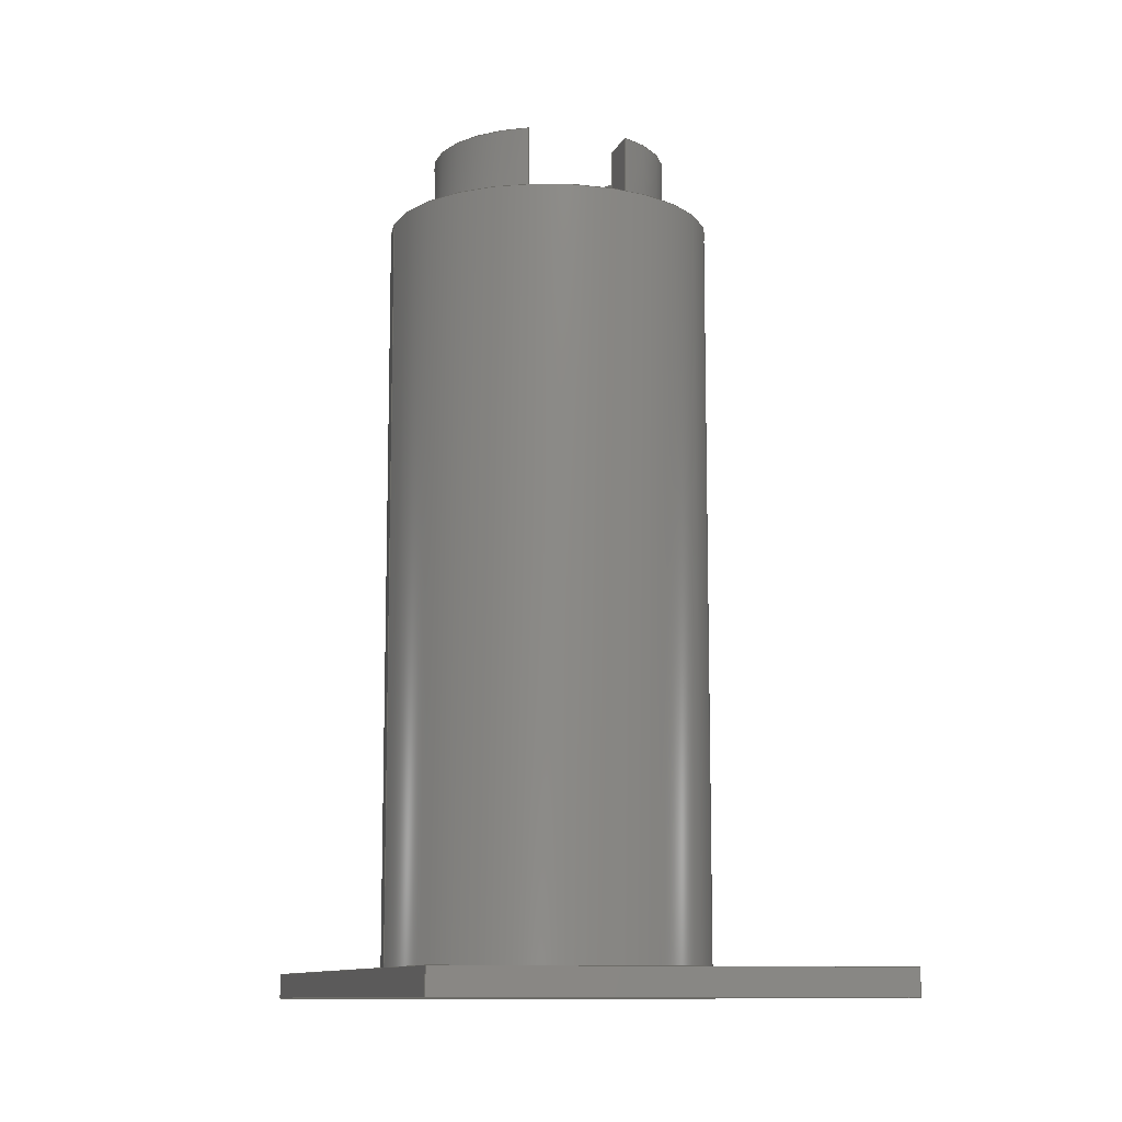
<metadata>
{"format":"step","ext":"stp","renderer":"f3d","projection":"perspective","resolution":1024,"background":"white","views":[{"elev":-10.8,"azim":163.9,"up":"+Z"}]}
</metadata>
<code>
ISO-10303-21;
DATA;
#1=MECHANICAL_DESIGN_GEOMETRIC_PRESENTATION_REPRESENTATION('',(#4),#446);
#2=SHAPE_REPRESENTATION_RELATIONSHIP('SRR','None',#455,#3);
#3=ADVANCED_BREP_SHAPE_REPRESENTATION('',(#5),#445);
#4=STYLED_ITEM('',(#464),#5);
#5=MANIFOLD_SOLID_BREP('Solid1',#263);
#6=FACE_BOUND('',#57,.T.);
#7=FACE_BOUND('',#59,.T.);
#8=FACE_BOUND('',#61,.T.);
#9=FACE_BOUND('',#63,.T.);
#10=FACE_BOUND('',#65,.T.);
#11=FACE_BOUND('',#71,.T.);
#12=FACE_BOUND('',#72,.T.);
#13=FACE_BOUND('',#73,.T.);
#14=FACE_BOUND('',#75,.T.);
#15=FACE_BOUND('',#76,.T.);
#16=FACE_BOUND('',#77,.T.);
#17=CONICAL_SURFACE('',#274,5,3.231);
#18=CIRCLE('',#268,3.25);
#19=CIRCLE('',#269,3.25);
#20=CIRCLE('',#271,4.75);
#21=CIRCLE('',#272,4.75);
#22=CIRCLE('',#275,5);
#23=CIRCLE('',#276,3.25);
#24=CIRCLE('',#278,6.5);
#25=CIRCLE('',#279,6.5);
#26=CIRCLE('',#282,1.35);
#27=CIRCLE('',#283,1.35);
#28=CIRCLE('',#285,1.35);
#29=CIRCLE('',#286,1.35);
#30=CYLINDRICAL_SURFACE('',#267,3.25);
#31=CYLINDRICAL_SURFACE('',#270,4.75);
#32=CYLINDRICAL_SURFACE('',#277,6.5);
#33=CYLINDRICAL_SURFACE('',#281,1.35);
#34=CYLINDRICAL_SURFACE('',#284,1.35);
#35=FACE_OUTER_BOUND('',#51,.T.);
#36=FACE_OUTER_BOUND('',#52,.T.);
#37=FACE_OUTER_BOUND('',#53,.T.);
#38=FACE_OUTER_BOUND('',#54,.T.);
#39=FACE_OUTER_BOUND('',#55,.T.);
#40=FACE_OUTER_BOUND('',#56,.T.);
#41=FACE_OUTER_BOUND('',#58,.T.);
#42=FACE_OUTER_BOUND('',#60,.T.);
#43=FACE_OUTER_BOUND('',#62,.T.);
#44=FACE_OUTER_BOUND('',#64,.T.);
#45=FACE_OUTER_BOUND('',#66,.T.);
#46=FACE_OUTER_BOUND('',#67,.T.);
#47=FACE_OUTER_BOUND('',#68,.T.);
#48=FACE_OUTER_BOUND('',#69,.T.);
#49=FACE_OUTER_BOUND('',#70,.T.);
#50=FACE_OUTER_BOUND('',#74,.T.);
#51=EDGE_LOOP('',(#173,#174,#175,#176));
#52=EDGE_LOOP('',(#177,#178,#179,#180));
#53=EDGE_LOOP('',(#181,#182,#183,#184));
#54=EDGE_LOOP('',(#185,#186,#187,#188));
#55=EDGE_LOOP('',(#189,#190,#191,#192));
#56=EDGE_LOOP('',(#193));
#57=EDGE_LOOP('',(#194,#195));
#58=EDGE_LOOP('',(#196));
#59=EDGE_LOOP('',(#197));
#60=EDGE_LOOP('',(#198));
#61=EDGE_LOOP('',(#199,#200,#201,#202));
#62=EDGE_LOOP('',(#203));
#63=EDGE_LOOP('',(#204));
#64=EDGE_LOOP('',(#205));
#65=EDGE_LOOP('',(#206));
#66=EDGE_LOOP('',(#207,#208,#209,#210));
#67=EDGE_LOOP('',(#211,#212,#213,#214));
#68=EDGE_LOOP('',(#215,#216,#217,#218));
#69=EDGE_LOOP('',(#219,#220,#221,#222));
#70=EDGE_LOOP('',(#223,#224,#225,#226));
#71=EDGE_LOOP('',(#227));
#72=EDGE_LOOP('',(#228));
#73=EDGE_LOOP('',(#229));
#74=EDGE_LOOP('',(#230,#231,#232,#233));
#75=EDGE_LOOP('',(#234));
#76=EDGE_LOOP('',(#235));
#77=EDGE_LOOP('',(#236));
#78=LINE('',#375,#98);
#79=LINE('',#377,#99);
#80=LINE('',#379,#100);
#81=LINE('',#380,#101);
#82=LINE('',#384,#102);
#83=LINE('',#386,#103);
#84=LINE('',#388,#104);
#85=LINE('',#389,#105);
#86=LINE('',#420,#106);
#87=LINE('',#422,#107);
#88=LINE('',#424,#108);
#89=LINE('',#425,#109);
#90=LINE('',#428,#110);
#91=LINE('',#430,#111);
#92=LINE('',#431,#112);
#93=LINE('',#434,#113);
#94=LINE('',#436,#114);
#95=LINE('',#437,#115);
#96=LINE('',#439,#116);
#97=LINE('',#440,#117);
#98=VECTOR('',#297,3);
#99=VECTOR('',#298,1.747);
#100=VECTOR('',#299,3);
#101=VECTOR('',#300,1.747);
#102=VECTOR('',#303,3);
#103=VECTOR('',#304,1.747);
#104=VECTOR('',#305,3);
#105=VECTOR('',#306,1.747);
#106=VECTOR('',#349,28);
#107=VECTOR('',#350,1);
#108=VECTOR('',#351,28);
#109=VECTOR('',#352,1);
#110=VECTOR('',#355,17);
#111=VECTOR('',#356,17);
#112=VECTOR('',#357,1);
#113=VECTOR('',#360,28);
#114=VECTOR('',#361,28);
#115=VECTOR('',#362,1);
#116=VECTOR('',#365,17);
#117=VECTOR('',#366,17);
#118=VERTEX_POINT('',#373);
#119=VERTEX_POINT('',#374);
#120=VERTEX_POINT('',#376);
#121=VERTEX_POINT('',#378);
#122=VERTEX_POINT('',#382);
#123=VERTEX_POINT('',#383);
#124=VERTEX_POINT('',#385);
#125=VERTEX_POINT('',#387);
#126=VERTEX_POINT('',#398);
#127=VERTEX_POINT('',#402);
#128=VERTEX_POINT('',#404);
#129=VERTEX_POINT('',#408);
#130=VERTEX_POINT('',#410);
#131=VERTEX_POINT('',#413);
#132=VERTEX_POINT('',#415);
#133=VERTEX_POINT('',#418);
#134=VERTEX_POINT('',#419);
#135=VERTEX_POINT('',#421);
#136=VERTEX_POINT('',#423);
#137=VERTEX_POINT('',#427);
#138=VERTEX_POINT('',#429);
#139=VERTEX_POINT('',#433);
#140=VERTEX_POINT('',#435);
#141=EDGE_CURVE('',#118,#119,#78,.T.);
#142=EDGE_CURVE('',#118,#120,#79,.T.);
#143=EDGE_CURVE('',#121,#120,#80,.T.);
#144=EDGE_CURVE('',#119,#121,#81,.T.);
#145=EDGE_CURVE('',#122,#123,#82,.T.);
#146=EDGE_CURVE('',#124,#122,#83,.T.);
#147=EDGE_CURVE('',#125,#124,#84,.T.);
#148=EDGE_CURVE('',#125,#123,#85,.T.);
#149=EDGE_CURVE('',#123,#118,#18,.T.);
#150=EDGE_CURVE('',#122,#119,#19,.T.);
#151=EDGE_CURVE('',#121,#124,#20,.T.);
#152=EDGE_CURVE('',#125,#120,#21,.T.);
#153=EDGE_CURVE('',#126,#126,#22,.T.);
#154=EDGE_CURVE('',#118,#123,#23,.T.);
#155=EDGE_CURVE('',#127,#127,#24,.T.);
#156=EDGE_CURVE('',#128,#128,#25,.T.);
#157=EDGE_CURVE('',#129,#129,#26,.T.);
#158=EDGE_CURVE('',#130,#130,#27,.T.);
#159=EDGE_CURVE('',#131,#131,#28,.T.);
#160=EDGE_CURVE('',#132,#132,#29,.T.);
#161=EDGE_CURVE('',#133,#134,#86,.T.);
#162=EDGE_CURVE('',#133,#135,#87,.T.);
#163=EDGE_CURVE('',#136,#135,#88,.T.);
#164=EDGE_CURVE('',#134,#136,#89,.T.);
#165=EDGE_CURVE('',#134,#137,#90,.T.);
#166=EDGE_CURVE('',#138,#136,#91,.T.);
#167=EDGE_CURVE('',#137,#138,#92,.T.);
#168=EDGE_CURVE('',#137,#139,#93,.T.);
#169=EDGE_CURVE('',#140,#138,#94,.T.);
#170=EDGE_CURVE('',#139,#140,#95,.T.);
#171=EDGE_CURVE('',#139,#133,#96,.T.);
#172=EDGE_CURVE('',#135,#140,#97,.T.);
#173=ORIENTED_EDGE('',*,*,#141,.F.);
#174=ORIENTED_EDGE('',*,*,#142,.T.);
#175=ORIENTED_EDGE('',*,*,#143,.F.);
#176=ORIENTED_EDGE('',*,*,#144,.F.);
#177=ORIENTED_EDGE('',*,*,#145,.F.);
#178=ORIENTED_EDGE('',*,*,#146,.F.);
#179=ORIENTED_EDGE('',*,*,#147,.F.);
#180=ORIENTED_EDGE('',*,*,#148,.T.);
#181=ORIENTED_EDGE('',*,*,#145,.T.);
#182=ORIENTED_EDGE('',*,*,#149,.T.);
#183=ORIENTED_EDGE('',*,*,#141,.T.);
#184=ORIENTED_EDGE('',*,*,#150,.F.);
#185=ORIENTED_EDGE('',*,*,#147,.T.);
#186=ORIENTED_EDGE('',*,*,#151,.F.);
#187=ORIENTED_EDGE('',*,*,#143,.T.);
#188=ORIENTED_EDGE('',*,*,#152,.F.);
#189=ORIENTED_EDGE('',*,*,#146,.T.);
#190=ORIENTED_EDGE('',*,*,#150,.T.);
#191=ORIENTED_EDGE('',*,*,#144,.T.);
#192=ORIENTED_EDGE('',*,*,#151,.T.);
#193=ORIENTED_EDGE('',*,*,#153,.F.);
#194=ORIENTED_EDGE('',*,*,#149,.F.);
#195=ORIENTED_EDGE('',*,*,#154,.F.);
#196=ORIENTED_EDGE('',*,*,#155,.F.);
#197=ORIENTED_EDGE('',*,*,#156,.F.);
#198=ORIENTED_EDGE('',*,*,#155,.T.);
#199=ORIENTED_EDGE('',*,*,#152,.T.);
#200=ORIENTED_EDGE('',*,*,#142,.F.);
#201=ORIENTED_EDGE('',*,*,#154,.T.);
#202=ORIENTED_EDGE('',*,*,#148,.F.);
#203=ORIENTED_EDGE('',*,*,#157,.F.);
#204=ORIENTED_EDGE('',*,*,#158,.F.);
#205=ORIENTED_EDGE('',*,*,#159,.F.);
#206=ORIENTED_EDGE('',*,*,#160,.F.);
#207=ORIENTED_EDGE('',*,*,#161,.F.);
#208=ORIENTED_EDGE('',*,*,#162,.T.);
#209=ORIENTED_EDGE('',*,*,#163,.F.);
#210=ORIENTED_EDGE('',*,*,#164,.F.);
#211=ORIENTED_EDGE('',*,*,#165,.F.);
#212=ORIENTED_EDGE('',*,*,#164,.T.);
#213=ORIENTED_EDGE('',*,*,#166,.F.);
#214=ORIENTED_EDGE('',*,*,#167,.F.);
#215=ORIENTED_EDGE('',*,*,#168,.F.);
#216=ORIENTED_EDGE('',*,*,#167,.T.);
#217=ORIENTED_EDGE('',*,*,#169,.F.);
#218=ORIENTED_EDGE('',*,*,#170,.F.);
#219=ORIENTED_EDGE('',*,*,#171,.F.);
#220=ORIENTED_EDGE('',*,*,#170,.T.);
#221=ORIENTED_EDGE('',*,*,#172,.F.);
#222=ORIENTED_EDGE('',*,*,#162,.F.);
#223=ORIENTED_EDGE('',*,*,#171,.T.);
#224=ORIENTED_EDGE('',*,*,#161,.T.);
#225=ORIENTED_EDGE('',*,*,#165,.T.);
#226=ORIENTED_EDGE('',*,*,#168,.T.);
#227=ORIENTED_EDGE('',*,*,#153,.T.);
#228=ORIENTED_EDGE('',*,*,#157,.T.);
#229=ORIENTED_EDGE('',*,*,#159,.T.);
#230=ORIENTED_EDGE('',*,*,#172,.T.);
#231=ORIENTED_EDGE('',*,*,#169,.T.);
#232=ORIENTED_EDGE('',*,*,#166,.T.);
#233=ORIENTED_EDGE('',*,*,#163,.T.);
#234=ORIENTED_EDGE('',*,*,#156,.T.);
#235=ORIENTED_EDGE('',*,*,#158,.T.);
#236=ORIENTED_EDGE('',*,*,#160,.T.);
#237=PLANE('',#265);
#238=PLANE('',#266);
#239=PLANE('',#273);
#240=PLANE('',#280);
#241=PLANE('',#287);
#242=PLANE('',#288);
#243=PLANE('',#289);
#244=PLANE('',#290);
#245=PLANE('',#291);
#246=PLANE('',#292);
#247=ADVANCED_FACE('',(#35),#237,.F.);
#248=ADVANCED_FACE('',(#36),#238,.F.);
#249=ADVANCED_FACE('',(#37),#30,.F.);
#250=ADVANCED_FACE('',(#38),#31,.T.);
#251=ADVANCED_FACE('',(#39),#239,.T.);
#252=ADVANCED_FACE('',(#40,#6),#17,.F.);
#253=ADVANCED_FACE('',(#41,#7),#32,.T.);
#254=ADVANCED_FACE('',(#42,#8),#240,.T.);
#255=ADVANCED_FACE('',(#43,#9),#33,.F.);
#256=ADVANCED_FACE('',(#44,#10),#34,.F.);
#257=ADVANCED_FACE('',(#45),#241,.T.);
#258=ADVANCED_FACE('',(#46),#242,.T.);
#259=ADVANCED_FACE('',(#47),#243,.T.);
#260=ADVANCED_FACE('',(#48),#244,.T.);
#261=ADVANCED_FACE('',(#49,#11,#12,#13),#245,.F.);
#262=ADVANCED_FACE('',(#50,#14,#15,#16),#246,.T.);
#263=CLOSED_SHELL('',(#247,#248,#249,#250,#251,#252,#253,#254,#255,#256,
#257,#258,#259,#260,#261,#262));
#264=AXIS2_PLACEMENT_3D('placement',#371,#293,#294);
#265=AXIS2_PLACEMENT_3D('',#372,#295,#296);
#266=AXIS2_PLACEMENT_3D('',#381,#301,#302);
#267=AXIS2_PLACEMENT_3D('',#390,#307,#308);
#268=AXIS2_PLACEMENT_3D('',#391,#309,#310);
#269=AXIS2_PLACEMENT_3D('',#392,#311,#312);
#270=AXIS2_PLACEMENT_3D('',#393,#313,#314);
#271=AXIS2_PLACEMENT_3D('',#394,#315,#316);
#272=AXIS2_PLACEMENT_3D('',#395,#317,#318);
#273=AXIS2_PLACEMENT_3D('',#396,#319,#320);
#274=AXIS2_PLACEMENT_3D('',#397,#321,#322);
#275=AXIS2_PLACEMENT_3D('',#399,#323,#324);
#276=AXIS2_PLACEMENT_3D('',#400,#325,#326);
#277=AXIS2_PLACEMENT_3D('',#401,#327,#328);
#278=AXIS2_PLACEMENT_3D('',#403,#329,#330);
#279=AXIS2_PLACEMENT_3D('',#405,#331,#332);
#280=AXIS2_PLACEMENT_3D('',#406,#333,#334);
#281=AXIS2_PLACEMENT_3D('',#407,#335,#336);
#282=AXIS2_PLACEMENT_3D('',#409,#337,#338);
#283=AXIS2_PLACEMENT_3D('',#411,#339,#340);
#284=AXIS2_PLACEMENT_3D('',#412,#341,#342);
#285=AXIS2_PLACEMENT_3D('',#414,#343,#344);
#286=AXIS2_PLACEMENT_3D('',#416,#345,#346);
#287=AXIS2_PLACEMENT_3D('',#417,#347,#348);
#288=AXIS2_PLACEMENT_3D('',#426,#353,#354);
#289=AXIS2_PLACEMENT_3D('',#432,#358,#359);
#290=AXIS2_PLACEMENT_3D('',#438,#363,#364);
#291=AXIS2_PLACEMENT_3D('',#441,#367,#368);
#292=AXIS2_PLACEMENT_3D('',#442,#369,#370);
#293=DIRECTION('axis',(0,0,1));
#294=DIRECTION('refdir',(1,0,0));
#295=DIRECTION('center_axis',(-1,-1.85e-16,0));
#296=DIRECTION('ref_axis',(-1.776e-16,1,0));
#297=DIRECTION('',(0,0,1));
#298=DIRECTION('',(-1.85e-16,1,0));
#299=DIRECTION('',(0,0,-1));
#300=DIRECTION('',(-1.85e-16,1,0));
#301=DIRECTION('center_axis',(1,3.238e-16,0));
#302=DIRECTION('ref_axis',(3.553e-16,-1,0));
#303=DIRECTION('',(0,0,-1));
#304=DIRECTION('',(3.238e-16,-1,0));
#305=DIRECTION('',(0,0,1));
#306=DIRECTION('',(3.238e-16,-1,0));
#307=DIRECTION('center_axis',(0,0,1));
#308=DIRECTION('ref_axis',(-1,0,0));
#309=DIRECTION('center_axis',(0,0,-1));
#310=DIRECTION('ref_axis',(1,0,0));
#311=DIRECTION('center_axis',(0,0,-1));
#312=DIRECTION('ref_axis',(-1,0,0));
#313=DIRECTION('center_axis',(0,0,1));
#314=DIRECTION('ref_axis',(-1,0,0));
#315=DIRECTION('center_axis',(0,0,1));
#316=DIRECTION('ref_axis',(-1,0,0));
#317=DIRECTION('center_axis',(0,0,-1));
#318=DIRECTION('ref_axis',(-1,0,0));
#319=DIRECTION('center_axis',(0,0,1));
#320=DIRECTION('ref_axis',(1,0,0));
#321=DIRECTION('center_axis',(0,0,-1));
#322=DIRECTION('ref_axis',(1,0,0));
#323=DIRECTION('center_axis',(0,0,1));
#324=DIRECTION('ref_axis',(1,0,0));
#325=DIRECTION('center_axis',(0,0,-1));
#326=DIRECTION('ref_axis',(1,0,0));
#327=DIRECTION('center_axis',(0,0,1));
#328=DIRECTION('ref_axis',(-1,0,0));
#329=DIRECTION('center_axis',(0,0,1));
#330=DIRECTION('ref_axis',(-1,0,0));
#331=DIRECTION('center_axis',(0,0,-1));
#332=DIRECTION('ref_axis',(-1,0,0));
#333=DIRECTION('center_axis',(0,0,1));
#334=DIRECTION('ref_axis',(1,0,0));
#335=DIRECTION('center_axis',(0,0,-1));
#336=DIRECTION('ref_axis',(-1,0,0));
#337=DIRECTION('center_axis',(0,0,1));
#338=DIRECTION('ref_axis',(-1,0,0));
#339=DIRECTION('center_axis',(0,0,-1));
#340=DIRECTION('ref_axis',(-1,0,0));
#341=DIRECTION('center_axis',(0,0,-1));
#342=DIRECTION('ref_axis',(-1,0,0));
#343=DIRECTION('center_axis',(0,0,1));
#344=DIRECTION('ref_axis',(-1,0,0));
#345=DIRECTION('center_axis',(0,0,-1));
#346=DIRECTION('ref_axis',(-1,0,0));
#347=DIRECTION('center_axis',(1,7.93e-17,0));
#348=DIRECTION('ref_axis',(-7.93e-17,1,0));
#349=DIRECTION('',(7.93e-17,-1,0));
#350=DIRECTION('',(0,0,1));
#351=DIRECTION('',(-7.93e-17,1,0));
#352=DIRECTION('',(0,0,1));
#353=DIRECTION('center_axis',(0,-1,0));
#354=DIRECTION('ref_axis',(1,0,0));
#355=DIRECTION('',(-1,0,0));
#356=DIRECTION('',(1,0,0));
#357=DIRECTION('',(0,0,1));
#358=DIRECTION('center_axis',(-1,-2.379e-16,0));
#359=DIRECTION('ref_axis',(3.553e-16,-1,0));
#360=DIRECTION('',(-2.379e-16,1,0));
#361=DIRECTION('',(2.379e-16,-1,0));
#362=DIRECTION('',(0,0,1));
#363=DIRECTION('center_axis',(0,1,0));
#364=DIRECTION('ref_axis',(-1,0,0));
#365=DIRECTION('',(1,0,0));
#366=DIRECTION('',(-1,0,0));
#367=DIRECTION('center_axis',(0,0,1));
#368=DIRECTION('ref_axis',(1,0,0));
#369=DIRECTION('center_axis',(0,0,1));
#370=DIRECTION('ref_axis',(1,0,0));
#371=CARTESIAN_POINT('',(0,0,0));
#372=CARTESIAN_POINT('Origin',(-10.5,12.05,34));
#373=CARTESIAN_POINT('',(-10.5,14.61,31));
#374=CARTESIAN_POINT('',(-10.5,14.61,34));
#375=CARTESIAN_POINT('',(-10.5,14.61,31));
#376=CARTESIAN_POINT('',(-10.5,16.36,31));
#377=CARTESIAN_POINT('',(-10.5,13.55,31));
#378=CARTESIAN_POINT('',(-10.5,16.36,34));
#379=CARTESIAN_POINT('',(-10.5,16.36,31));
#380=CARTESIAN_POINT('',(-10.5,12.05,34));
#381=CARTESIAN_POINT('Origin',(-6.5,18.05,34));
#382=CARTESIAN_POINT('',(-6.5,14.61,34));
#383=CARTESIAN_POINT('',(-6.5,14.61,31));
#384=CARTESIAN_POINT('',(-6.5,14.61,31));
#385=CARTESIAN_POINT('',(-6.5,16.36,34));
#386=CARTESIAN_POINT('',(-6.5,15.05,34));
#387=CARTESIAN_POINT('',(-6.5,16.36,31));
#388=CARTESIAN_POINT('',(-6.5,16.36,31));
#389=CARTESIAN_POINT('',(-6.5,16.55,31));
#390=CARTESIAN_POINT('Origin',(-8.5,12.05,31));
#391=CARTESIAN_POINT('Origin',(-8.5,12.05,31));
#392=CARTESIAN_POINT('Origin',(-8.5,12.05,34));
#393=CARTESIAN_POINT('Origin',(-8.5,12.05,31));
#394=CARTESIAN_POINT('Origin',(-8.5,12.05,34));
#395=CARTESIAN_POINT('Origin',(-8.5,12.05,31));
#396=CARTESIAN_POINT('Origin',(-8.5,12.05,34));
#397=CARTESIAN_POINT('Origin',(-8.5,12.05,0));
#398=CARTESIAN_POINT('',(-3.5,12.05,0));
#399=CARTESIAN_POINT('Origin',(-8.5,12.05,0));
#400=CARTESIAN_POINT('Origin',(-8.5,12.05,31));
#401=CARTESIAN_POINT('Origin',(-8.5,12.05,1));
#402=CARTESIAN_POINT('',(-2,12.05,31));
#403=CARTESIAN_POINT('Origin',(-8.5,12.05,31));
#404=CARTESIAN_POINT('',(-2,12.05,1));
#405=CARTESIAN_POINT('Origin',(-8.5,12.05,1));
#406=CARTESIAN_POINT('Origin',(-8.5,12.05,31));
#407=CARTESIAN_POINT('Origin',(-12.5,26,1));
#408=CARTESIAN_POINT('',(-11.15,26,0));
#409=CARTESIAN_POINT('Origin',(-12.5,26,0));
#410=CARTESIAN_POINT('',(-11.15,26,1));
#411=CARTESIAN_POINT('Origin',(-12.5,26,1));
#412=CARTESIAN_POINT('Origin',(-4.5,5,1));
#413=CARTESIAN_POINT('',(-3.15,5,0));
#414=CARTESIAN_POINT('Origin',(-4.5,5,0));
#415=CARTESIAN_POINT('',(-3.15,5,1));
#416=CARTESIAN_POINT('Origin',(-4.5,5,1));
#417=CARTESIAN_POINT('Origin',(0,0,0));
#418=CARTESIAN_POINT('',(-2.22e-15,28,0));
#419=CARTESIAN_POINT('',(0,0,0));
#420=CARTESIAN_POINT('',(-2.22e-15,28,0));
#421=CARTESIAN_POINT('',(-2.22e-15,28,1));
#422=CARTESIAN_POINT('',(-2.22e-15,28,0));
#423=CARTESIAN_POINT('',(0,0,1));
#424=CARTESIAN_POINT('',(-2.22e-15,28,1));
#425=CARTESIAN_POINT('',(0,0,0));
#426=CARTESIAN_POINT('Origin',(-17,0,0));
#427=CARTESIAN_POINT('',(-17,0,0));
#428=CARTESIAN_POINT('',(0,0,0));
#429=CARTESIAN_POINT('',(-17,0,1));
#430=CARTESIAN_POINT('',(0,0,1));
#431=CARTESIAN_POINT('',(-17,0,0));
#432=CARTESIAN_POINT('Origin',(-17,28,0));
#433=CARTESIAN_POINT('',(-17,28,0));
#434=CARTESIAN_POINT('',(-17,0,0));
#435=CARTESIAN_POINT('',(-17,28,1));
#436=CARTESIAN_POINT('',(-17,0,1));
#437=CARTESIAN_POINT('',(-17,28,0));
#438=CARTESIAN_POINT('Origin',(-2.22e-15,28,0));
#439=CARTESIAN_POINT('',(-17,28,0));
#440=CARTESIAN_POINT('',(-17,28,1));
#441=CARTESIAN_POINT('Origin',(-8.5,14,0));
#442=CARTESIAN_POINT('Origin',(-8.5,14,1));
#443=UNCERTAINTY_MEASURE_WITH_UNIT(LENGTH_MEASURE(0.01),#447,
'DISTANCE_ACCURACY_VALUE',
'Maximum model space distance between geometric entities at asserted c
onnectivities');
#444=UNCERTAINTY_MEASURE_WITH_UNIT(LENGTH_MEASURE(1e-06),#447,
'DISTANCE_ACCURACY_VALUE',
'Maximum model space distance between geometric entities at asserted c
onnectivities');
#445=(
GEOMETRIC_REPRESENTATION_CONTEXT(3)
GLOBAL_UNCERTAINTY_ASSIGNED_CONTEXT((#443))
GLOBAL_UNIT_ASSIGNED_CONTEXT((#447,#450,#448))
REPRESENTATION_CONTEXT('','3D')
);
#446=(
GEOMETRIC_REPRESENTATION_CONTEXT(3)
GLOBAL_UNCERTAINTY_ASSIGNED_CONTEXT((#444))
GLOBAL_UNIT_ASSIGNED_CONTEXT((#447,#450,#448))
REPRESENTATION_CONTEXT('','3D')
);
#447=(
LENGTH_UNIT()
NAMED_UNIT(*)
SI_UNIT(.MILLI.,.METRE.)
);
#448=(
NAMED_UNIT(*)
SI_UNIT($,.STERADIAN.)
SOLID_ANGLE_UNIT()
);
#449=DIMENSIONAL_EXPONENTS(0,0,0,0,0,0,0);
#450=(
CONVERSION_BASED_UNIT('degree',#452)
NAMED_UNIT(#449)
PLANE_ANGLE_UNIT()
);
#451=(
NAMED_UNIT(*)
PLANE_ANGLE_UNIT()
SI_UNIT($,.RADIAN.)
);
#452=PLANE_ANGLE_MEASURE_WITH_UNIT(PLANE_ANGLE_MEASURE(0.01745),#451);
#453=SHAPE_DEFINITION_REPRESENTATION(#454,#455);
#454=PRODUCT_DEFINITION_SHAPE('',$,#457);
#455=SHAPE_REPRESENTATION('',(#264),#445);
#456=PRODUCT_DEFINITION_CONTEXT('part definition',#461,'design');
#457=PRODUCT_DEFINITION('TORRE0.2','TORRE0.2',#458,#456);
#458=PRODUCT_DEFINITION_FORMATION('',$,#463);
#459=PRODUCT_RELATED_PRODUCT_CATEGORY('TORRE0.2','TORRE0.2',(#463));
#460=APPLICATION_PROTOCOL_DEFINITION('international standard',
'automotive_design',2009,#461);
#461=APPLICATION_CONTEXT(
'Core Data for Automotive Mechanical Design Process');
#462=PRODUCT_CONTEXT('part definition',#461,'mechanical');
#463=PRODUCT('TORRE0.2','TORRE0.2',$,(#462));
#464=PRESENTATION_STYLE_ASSIGNMENT((#465));
#465=SURFACE_STYLE_USAGE(.BOTH.,#466);
#466=SURFACE_SIDE_STYLE('',(#467));
#467=SURFACE_STYLE_FILL_AREA(#468);
#468=FILL_AREA_STYLE('',(#469));
#469=FILL_AREA_STYLE_COLOUR('',#470);
#470=COLOUR_RGB('',0.749,0.749,0.749);
ENDSEC;
END-ISO-10303-21;

</code>
